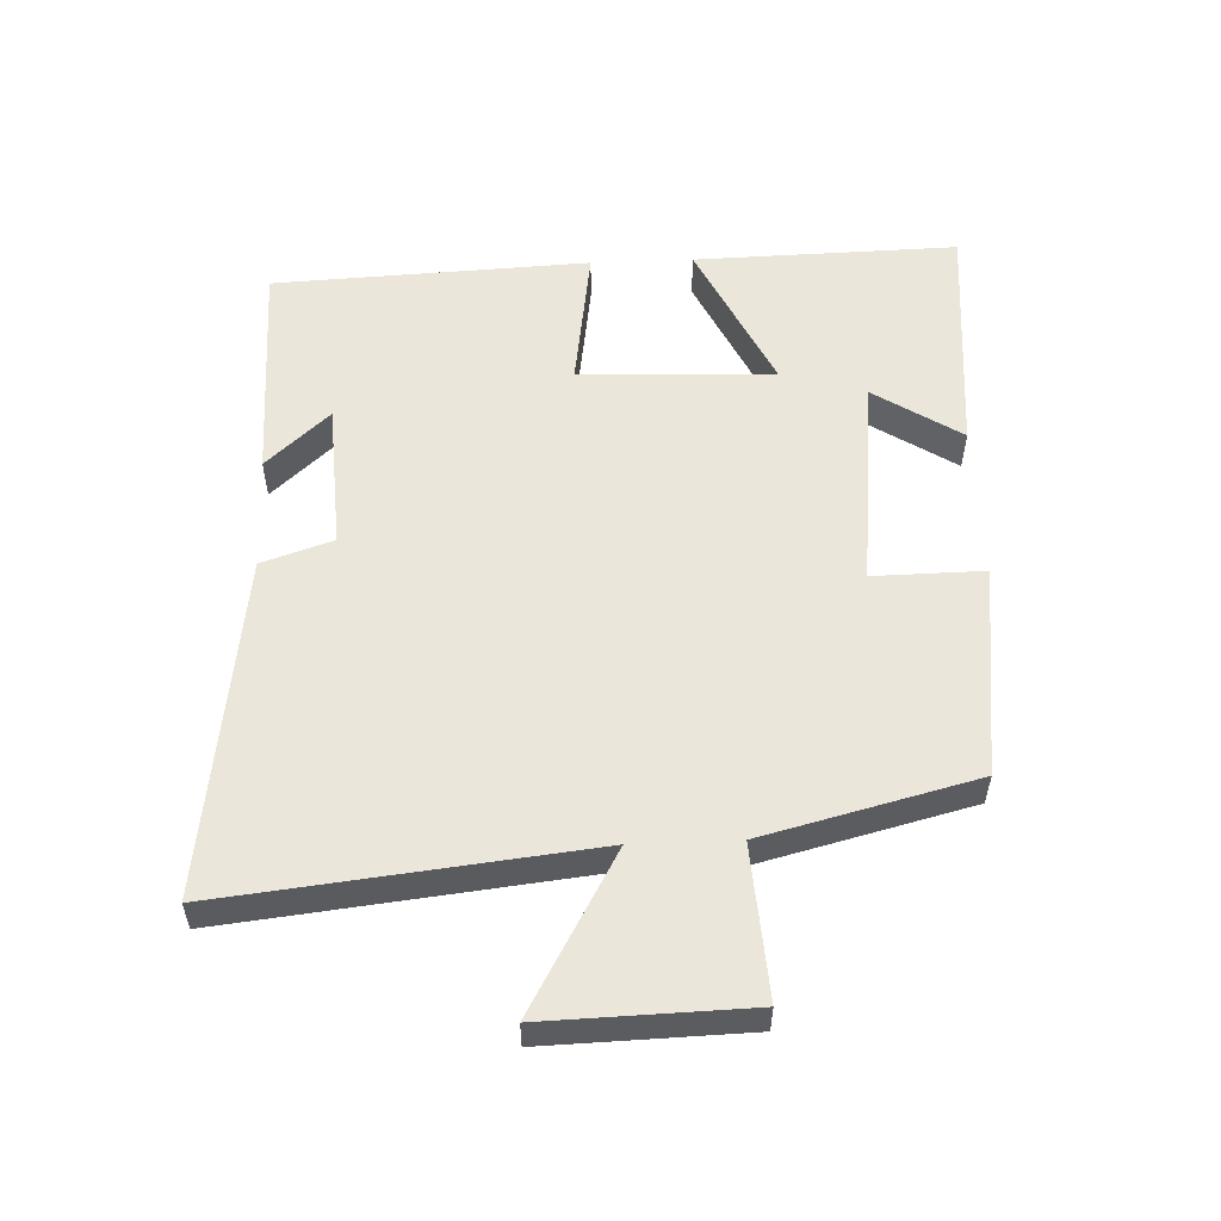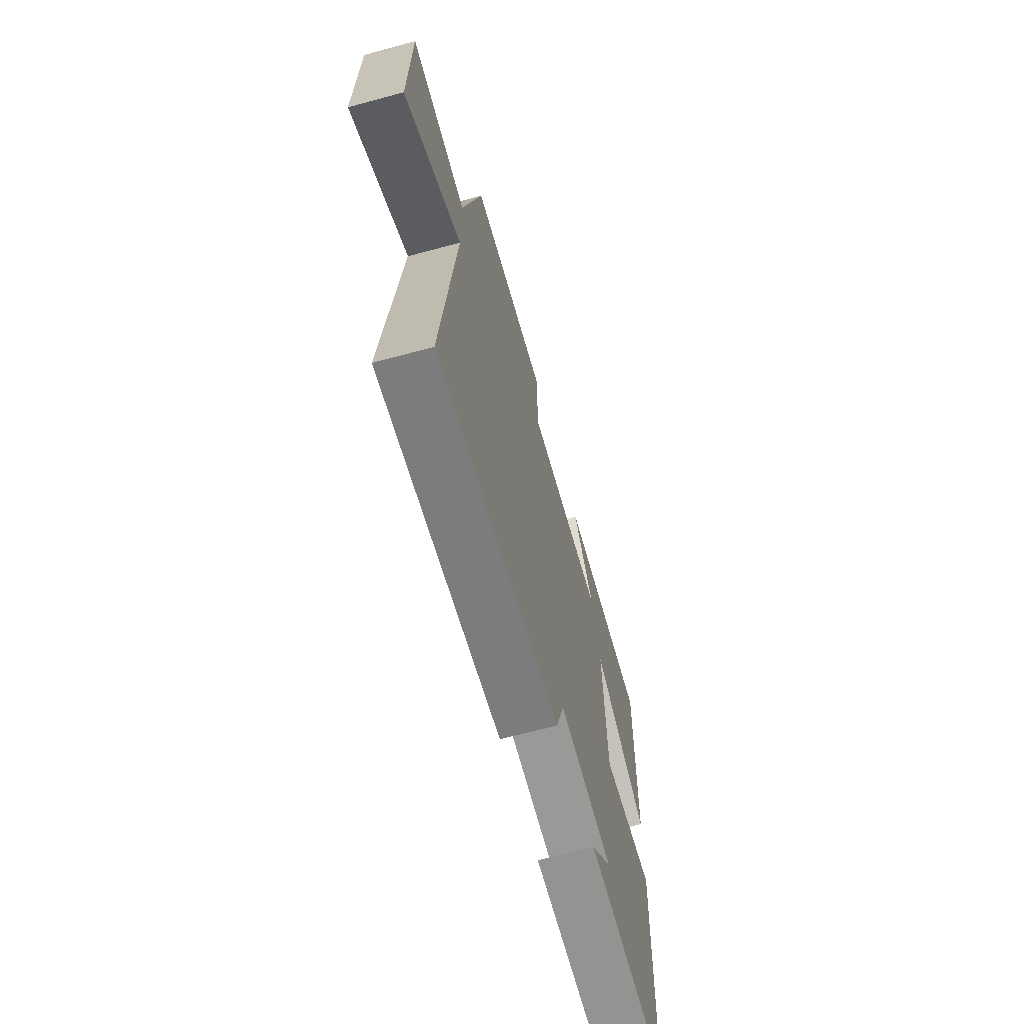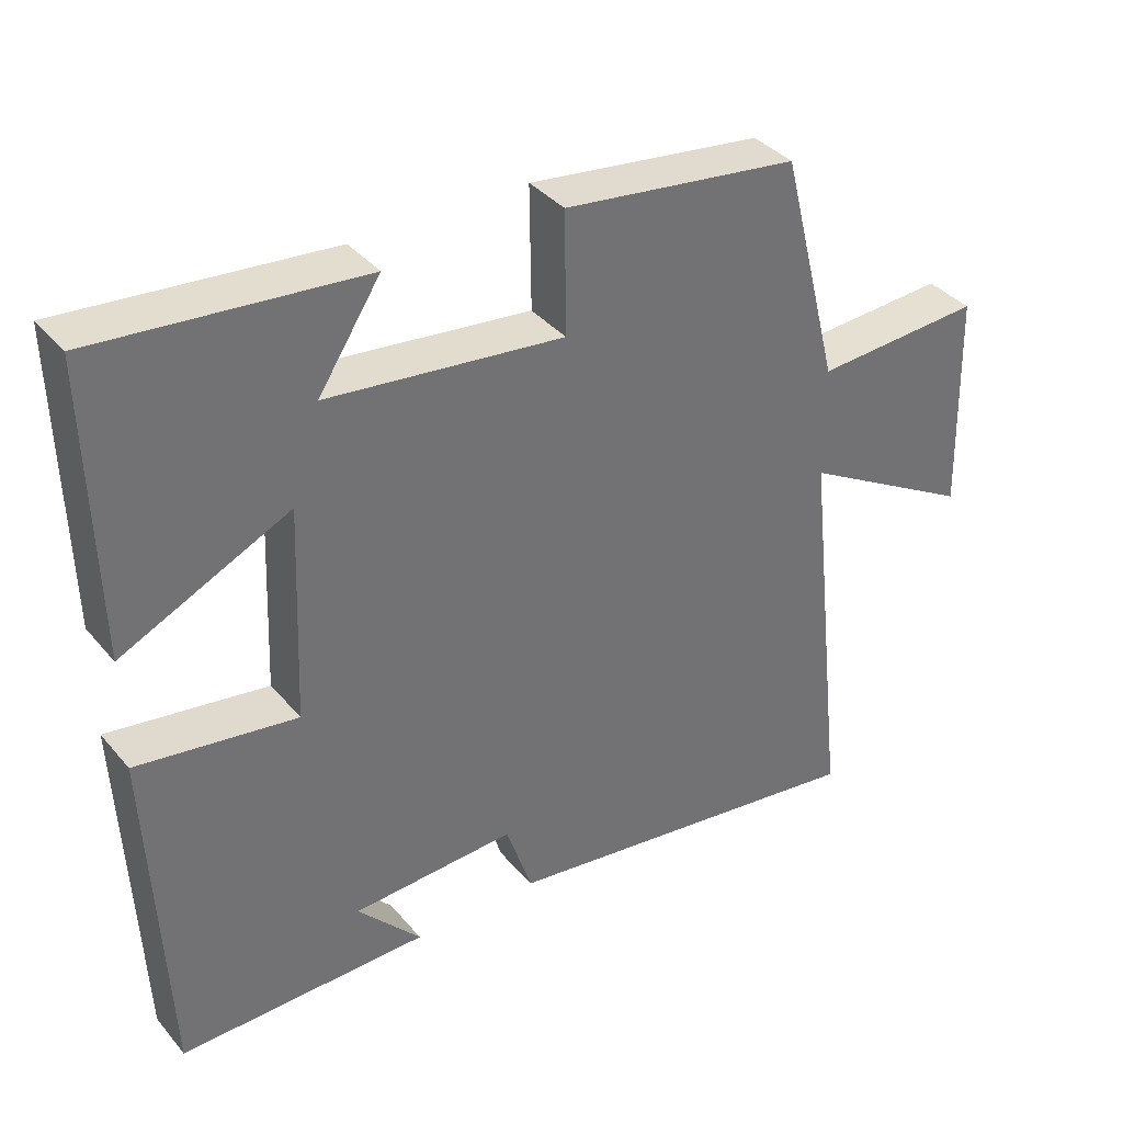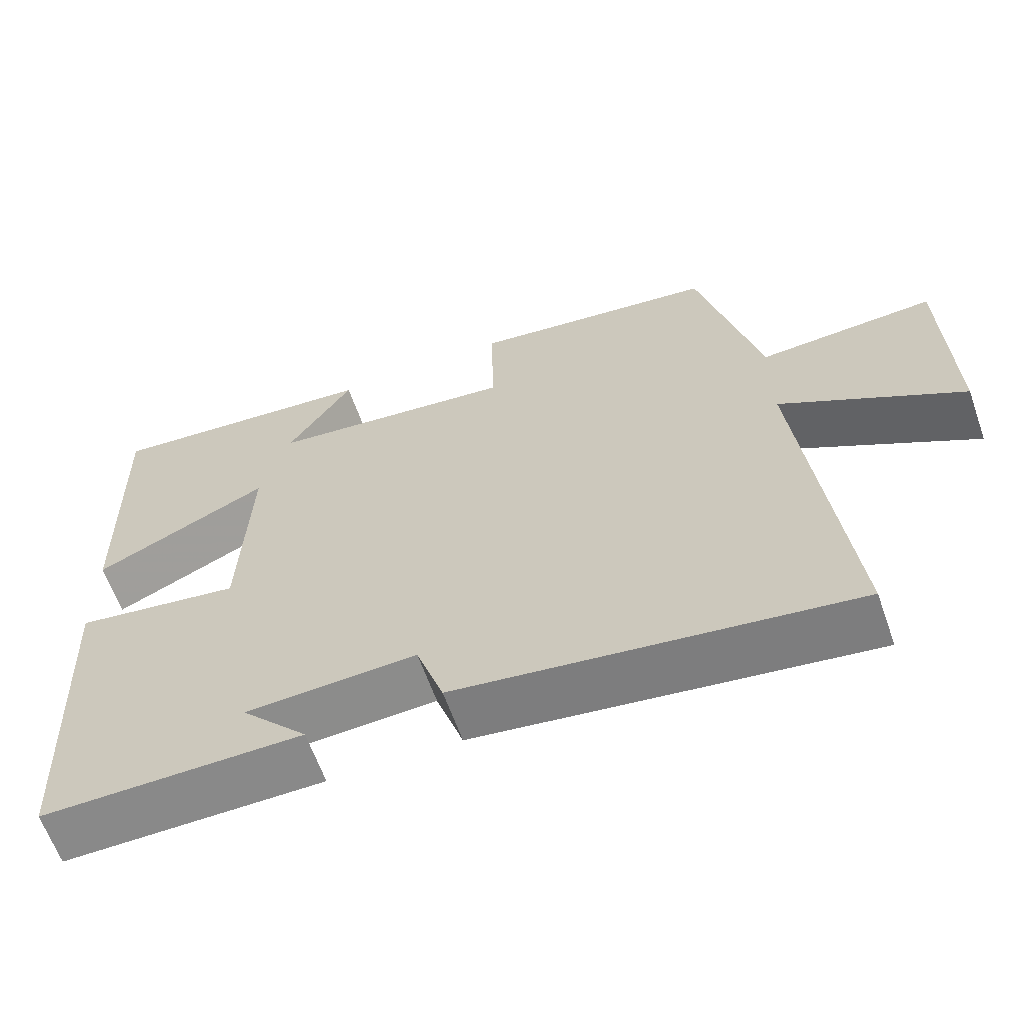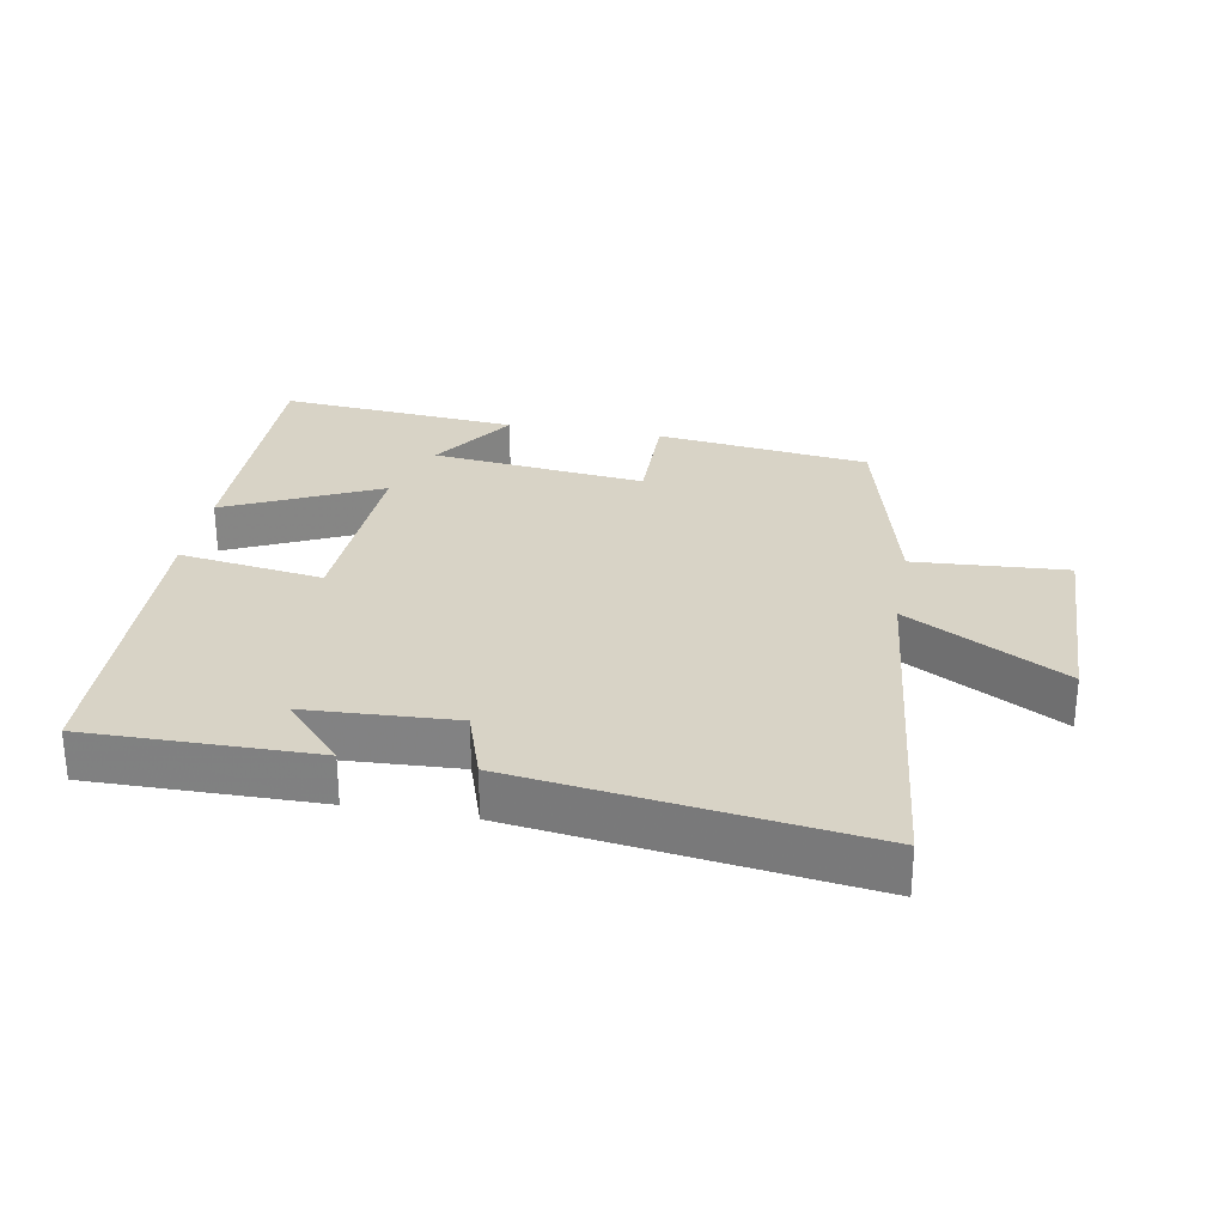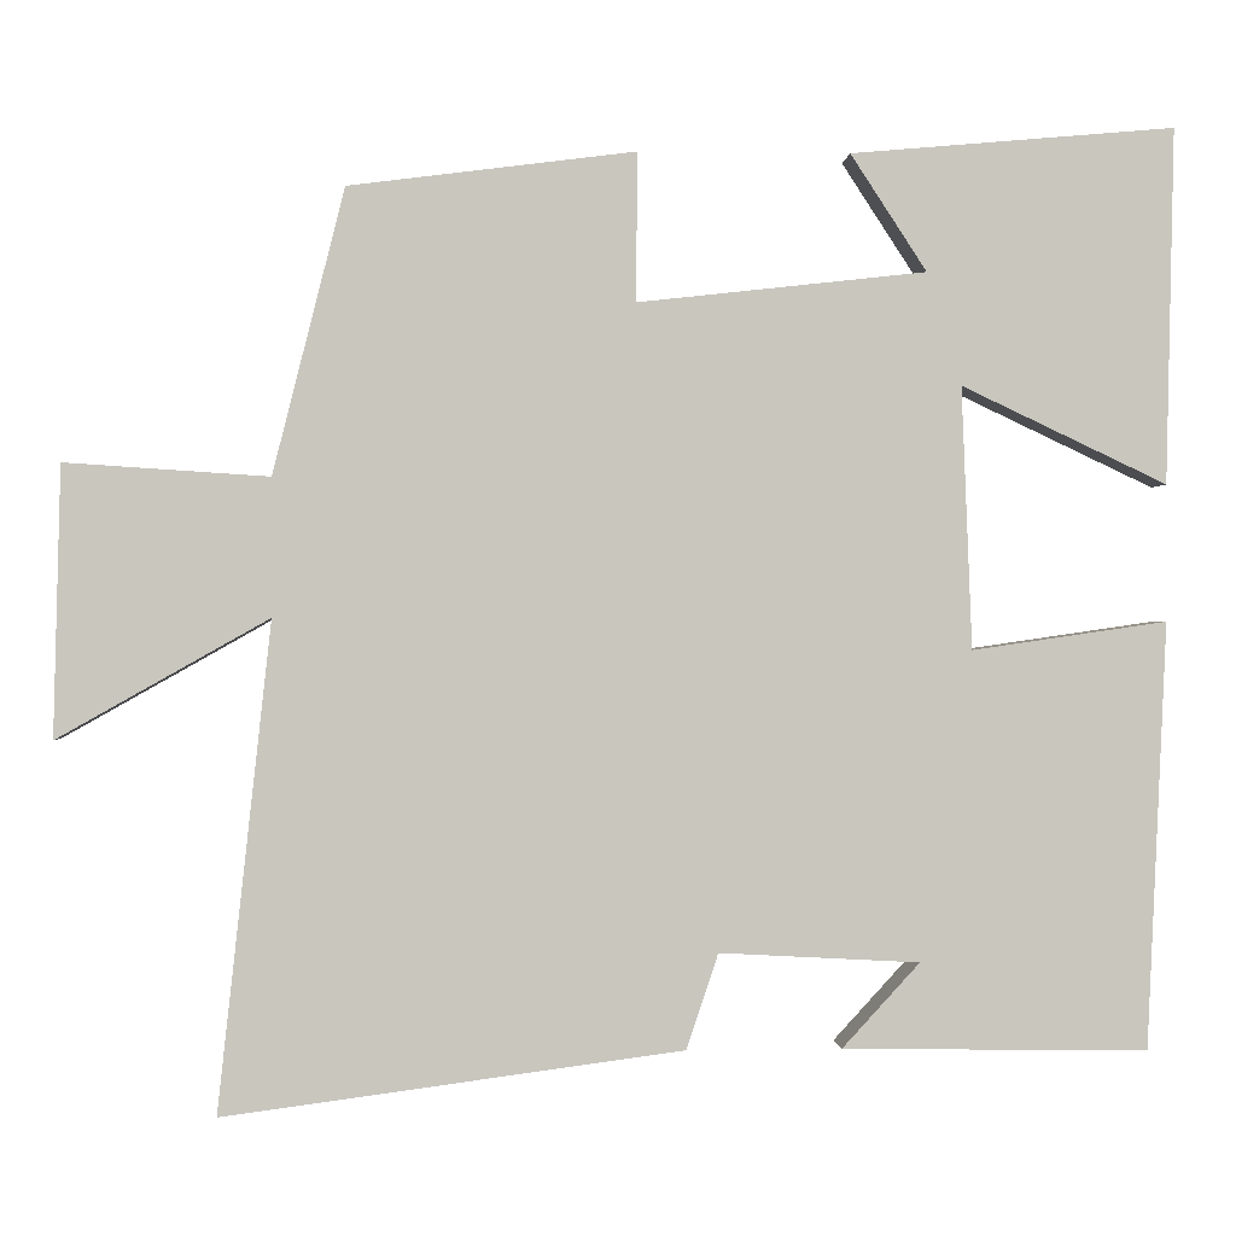
<metadata>
{"format":"obj","ext":"obj","renderer":"f3d","projection":"perspective","resolution":1024,"background":"white","views":[{"elev":55.0,"azim":-92.4,"up":"+Y"},{"elev":-66.0,"azim":-74.8,"up":"+Z"},{"elev":37.0,"azim":145.2,"up":"+Z"},{"elev":-62.8,"azim":-160.6,"up":"+Z"},{"elev":28.1,"azim":-169.7,"up":"+Y"},{"elev":-0.2,"azim":-3.1,"up":"+Z"}]}
</metadata>
<code>
v -0.419 0.07 0.459
v -0.095 0.07 0.5
v -0.097 0.07 0.332
v 0.229 0.07 0.368
v 0.143 0.07 0.5
v 0.509 0.07 0.532
v 0.5 0.07 0.131
v 0.268 0.07 0.241
v 0.28 0.07 -0.055
v 0.5 0.07 -0.023
v 0.478 0.07 -0.504
v 0.133 0.07 -0.5
v 0.221 0.07 -0.404
v -0.005 0.07 -0.392
v -0.041 0.07 -0.5
v -0.56 0.07 -0.57
v -0.5 0.07 -0.019
v -0.739 0.07 -0.154
v -0.731 0.07 0.152
v -0.5 0.07 0.137
v -0.419 0 0.459
v -0.095 0 0.5
v -0.097 0 0.332
v 0.229 0 0.368
v 0.143 0 0.5
v 0.509 0 0.532
v 0.5 0 0.131
v 0.268 0 0.241
v 0.28 0 -0.055
v 0.5 0 -0.023
v 0.478 0 -0.504
v 0.133 0 -0.5
v 0.221 0 -0.404
v -0.005 0 -0.392
v -0.041 0 -0.5
v -0.56 0 -0.57
v -0.5 0 -0.019
v -0.739 0 -0.154
v -0.731 0 0.152
v -0.5 0 0.137
f 17 18 19 20
f 1 2 3
f 20 1 3
f 17 20 3
f 17 3 4
f 16 17 4
f 15 16 4
f 14 15 4
f 13 14 4
f 11 12 13
f 9 10 11 13
f 8 9 13 4
f 7 8 4
f 4 5 6 7
f 40 39 38 37
f 23 22 21
f 23 21 40
f 23 40 37
f 24 23 37
f 24 37 36
f 24 36 35
f 24 35 34
f 24 34 33
f 33 32 31
f 33 31 30 29
f 24 33 29 28
f 24 28 27
f 27 26 25 24
f 1 21 22 2
f 2 22 23 3
f 3 23 24 4
f 4 24 25 5
f 5 25 26 6
f 6 26 27 7
f 7 27 28 8
f 8 28 29 9
f 9 29 30 10
f 10 30 31 11
f 11 31 32 12
f 12 32 33 13
f 13 33 34 14
f 14 34 35 15
f 15 35 36 16
f 16 36 37 17
f 17 37 38 18
f 18 38 39 19
f 19 39 40 20
f 20 40 21 1

</code>
